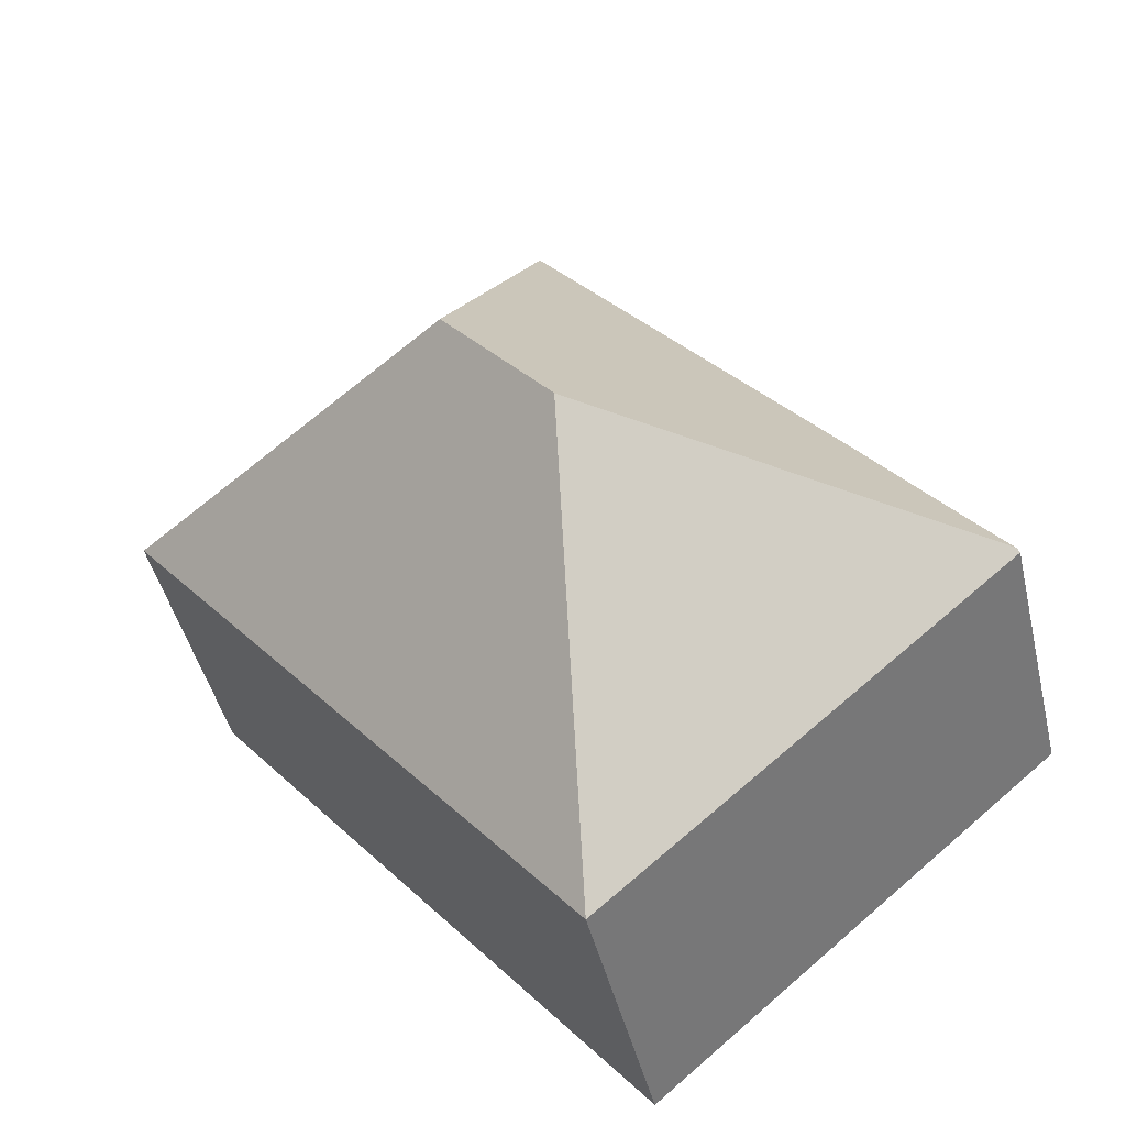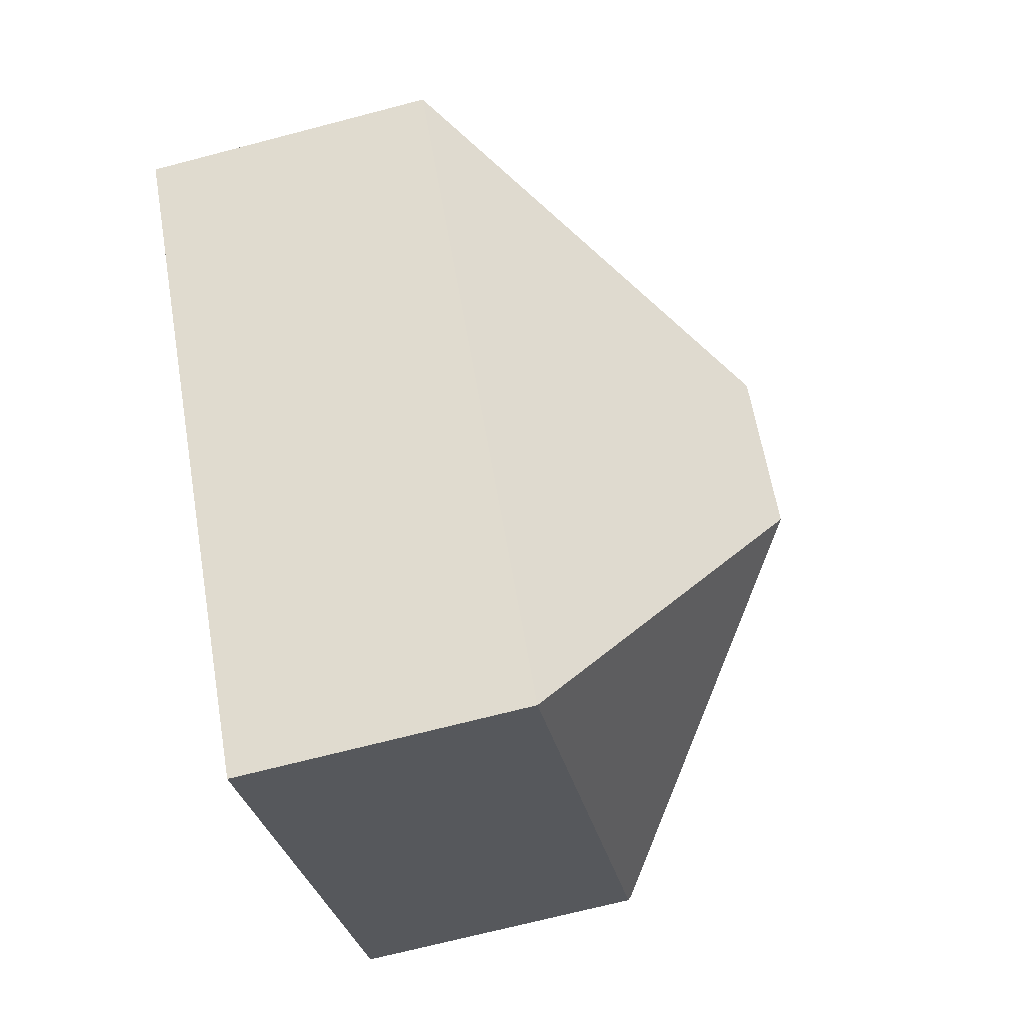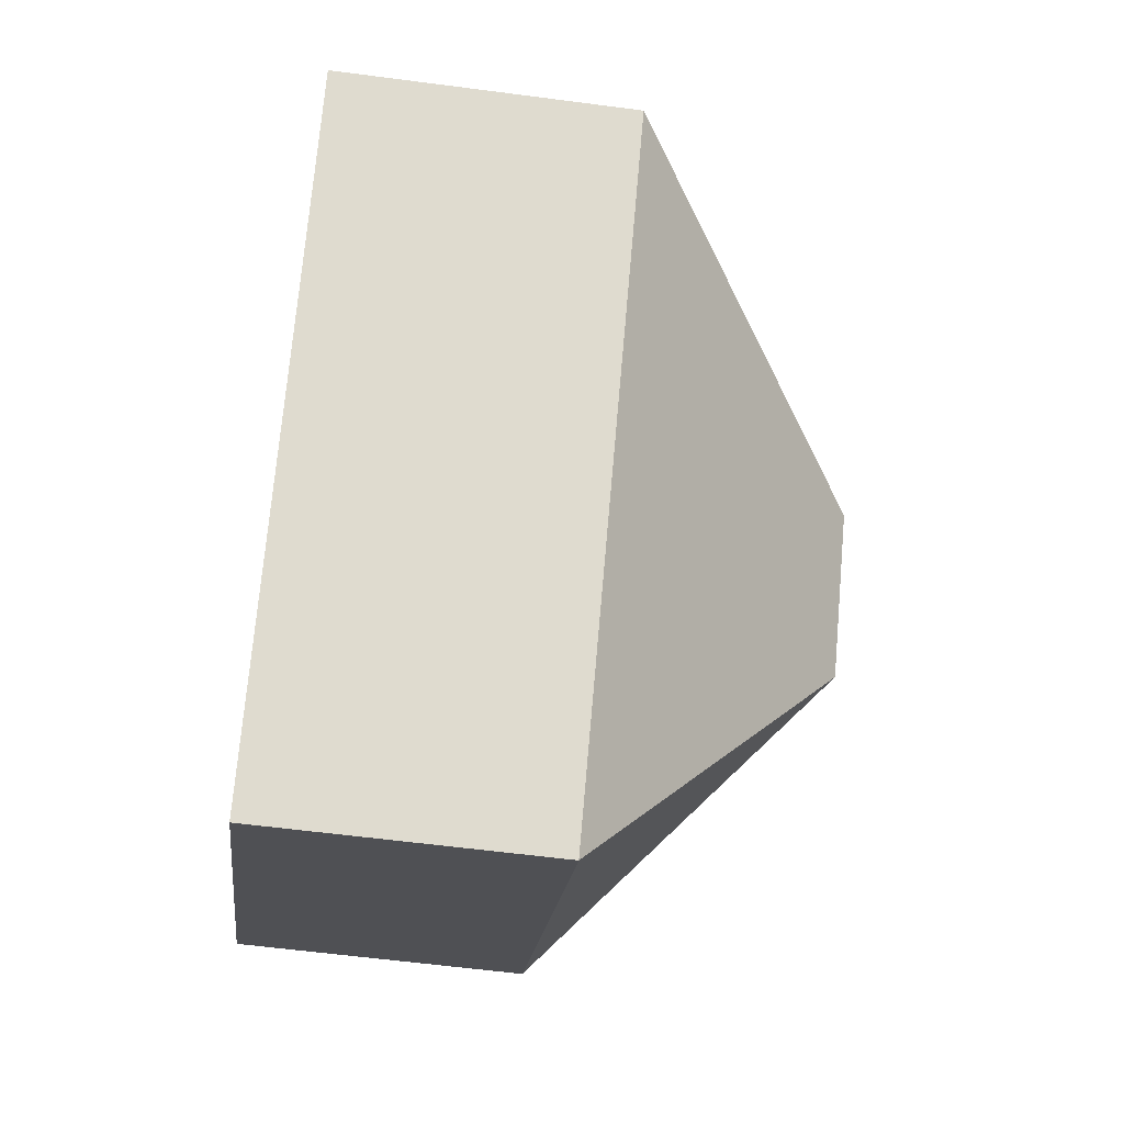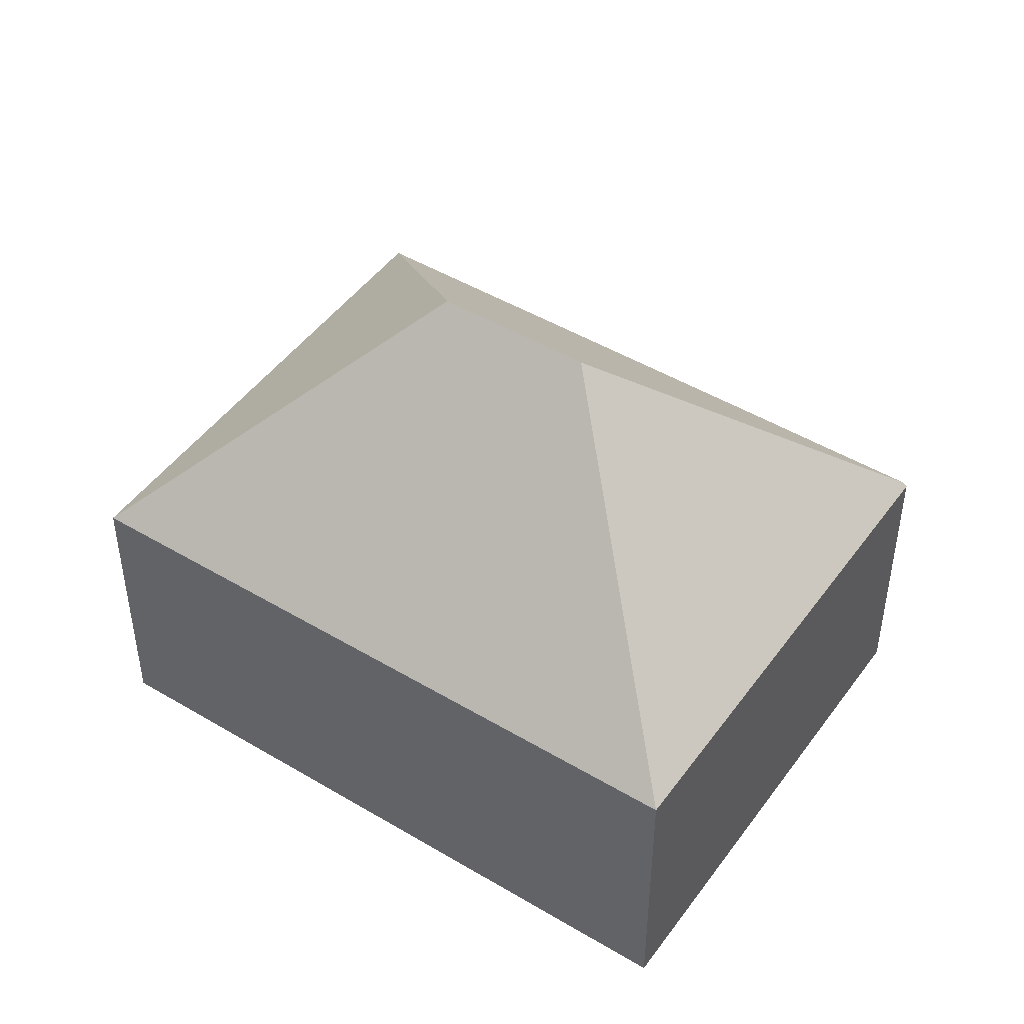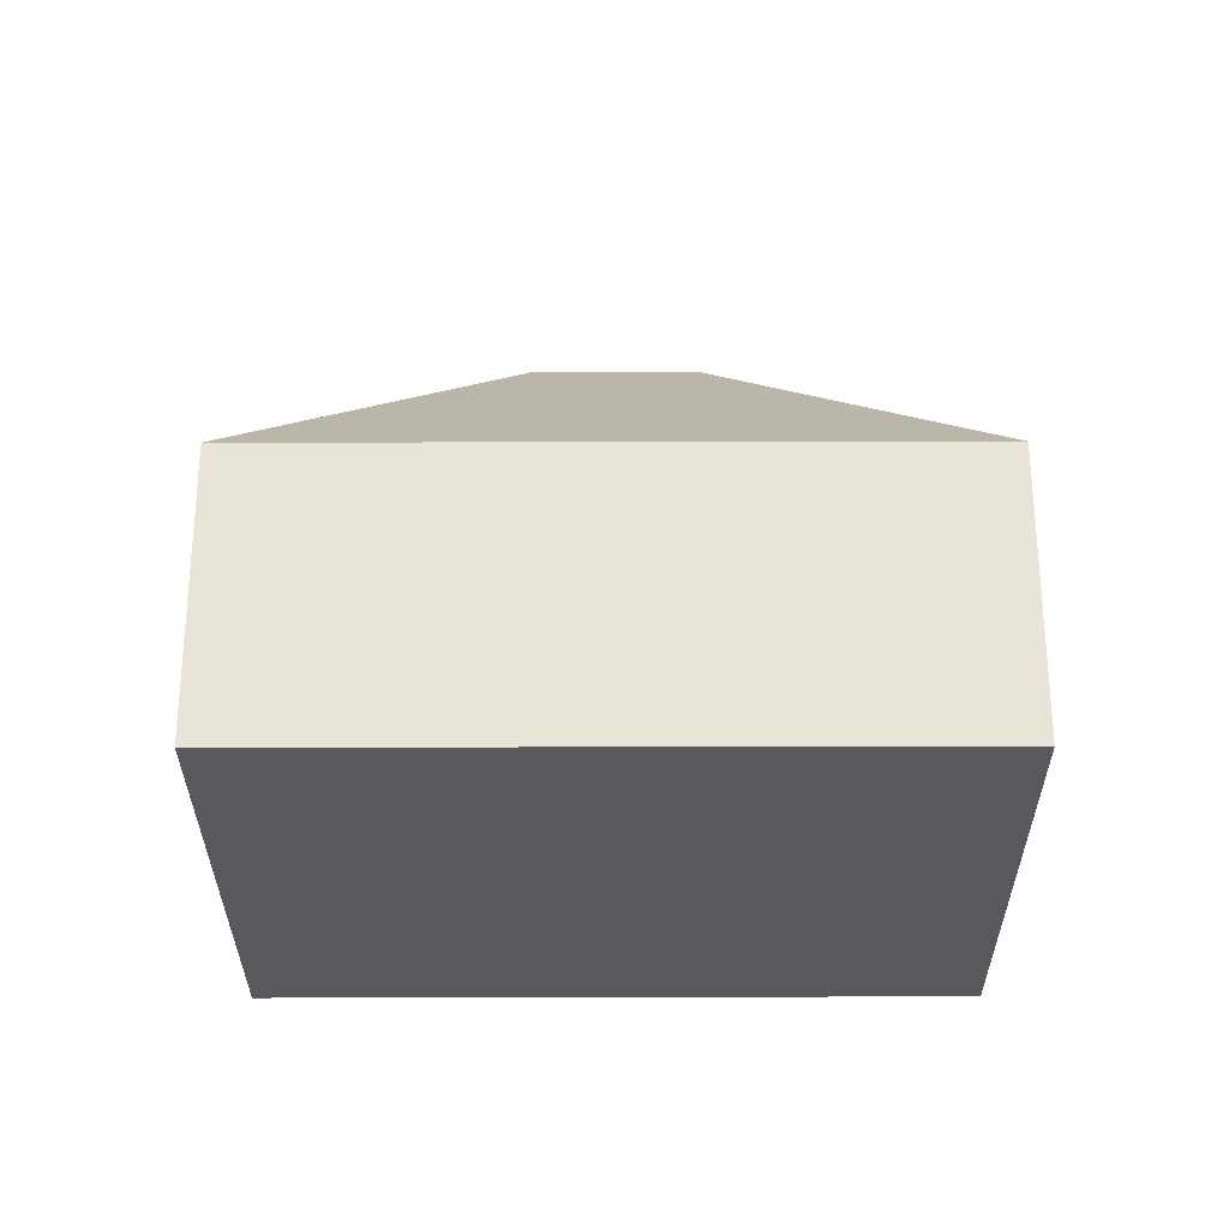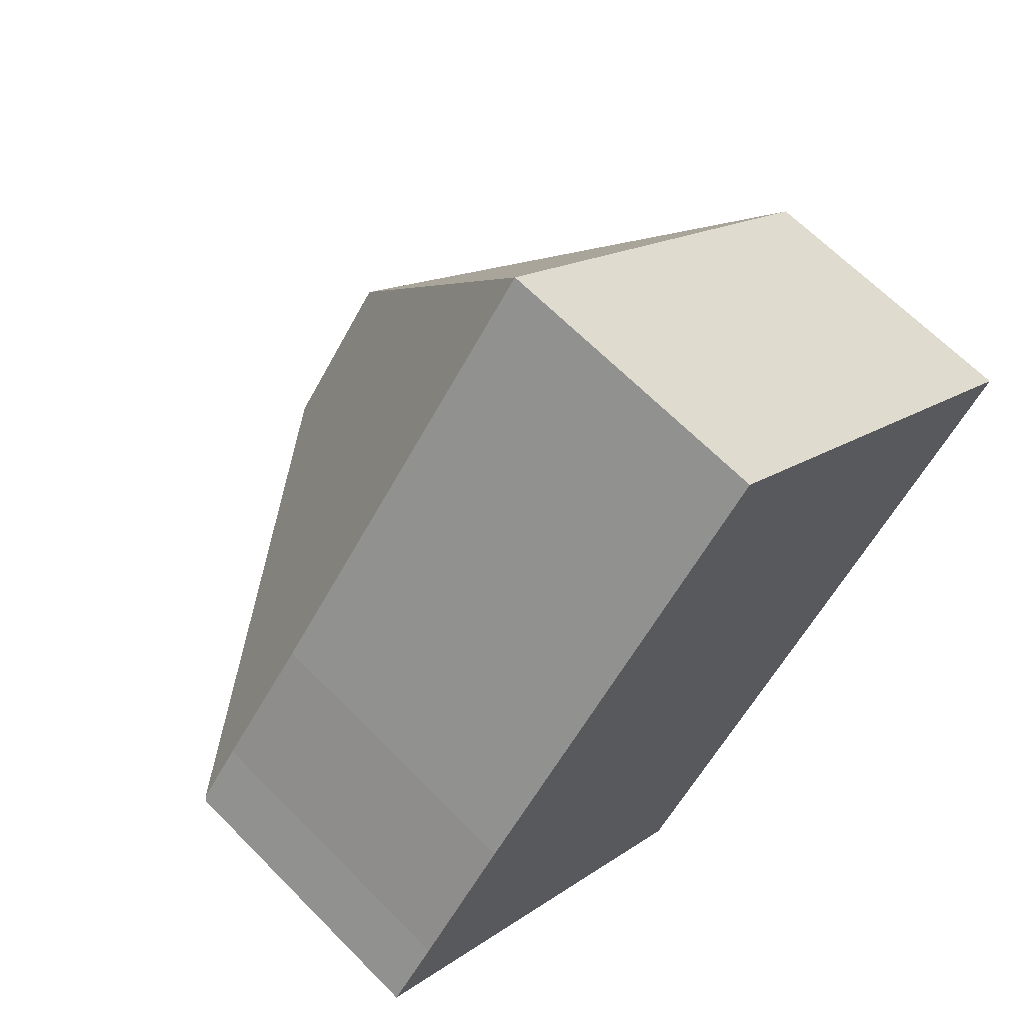
<metadata>
{"format":"obj","ext":"obj","renderer":"f3d","projection":"perspective","resolution":1024,"background":"white","views":[{"elev":-44.2,"azim":-167.0,"up":"+Z"},{"elev":-69.4,"azim":104.7,"up":"+Z"},{"elev":-59.3,"azim":82.3,"up":"+Z"},{"elev":47.1,"azim":164.3,"up":"+Y"},{"elev":-29.5,"azim":130.4,"up":"+Y"},{"elev":65.0,"azim":-44.4,"up":"+Z"}]}
</metadata>
<code>
v  9.077 13.2 0.821
v  20.82 7.016 4.652
v  9.837 7.016 -8.327
v  11.68 13.2 3.892
v  10.93 7.028 13.03
v  0.061 7.105 0.072
v  0 7.015 4.295e-16
v  3.39 7.029 4.128
v  1.145 7.105 1.352
v  1.145 -8.279e-17 1.352
v  0 0 0
v  0.061 -4.409e-18 0.072
v  3.39 -2.528e-16 4.128
v  10.93 -7.98e-16 13.03
v  20.82 -2.849e-16 4.652
v  9.837 5.099e-16 -8.327
g defaultobject
f 1 2 3
f 2 1 4
f 4 5 2
f 6 3 7
f 3 6 1
f 4 8 5
f 8 4 9
f 9 4 1
f 9 1 6
f 7 9 6
f 9 7 10
f 10 7 11
f 10 11 12
f 10 8 9
f 8 10 13
f 13 5 8
f 5 13 14
f 14 2 5
f 2 14 15
f 15 3 2
f 3 15 16
f 16 7 3
f 7 16 11
f 13 15 14
f 15 13 16
f 16 13 10
f 16 10 12
f 16 12 11

</code>
